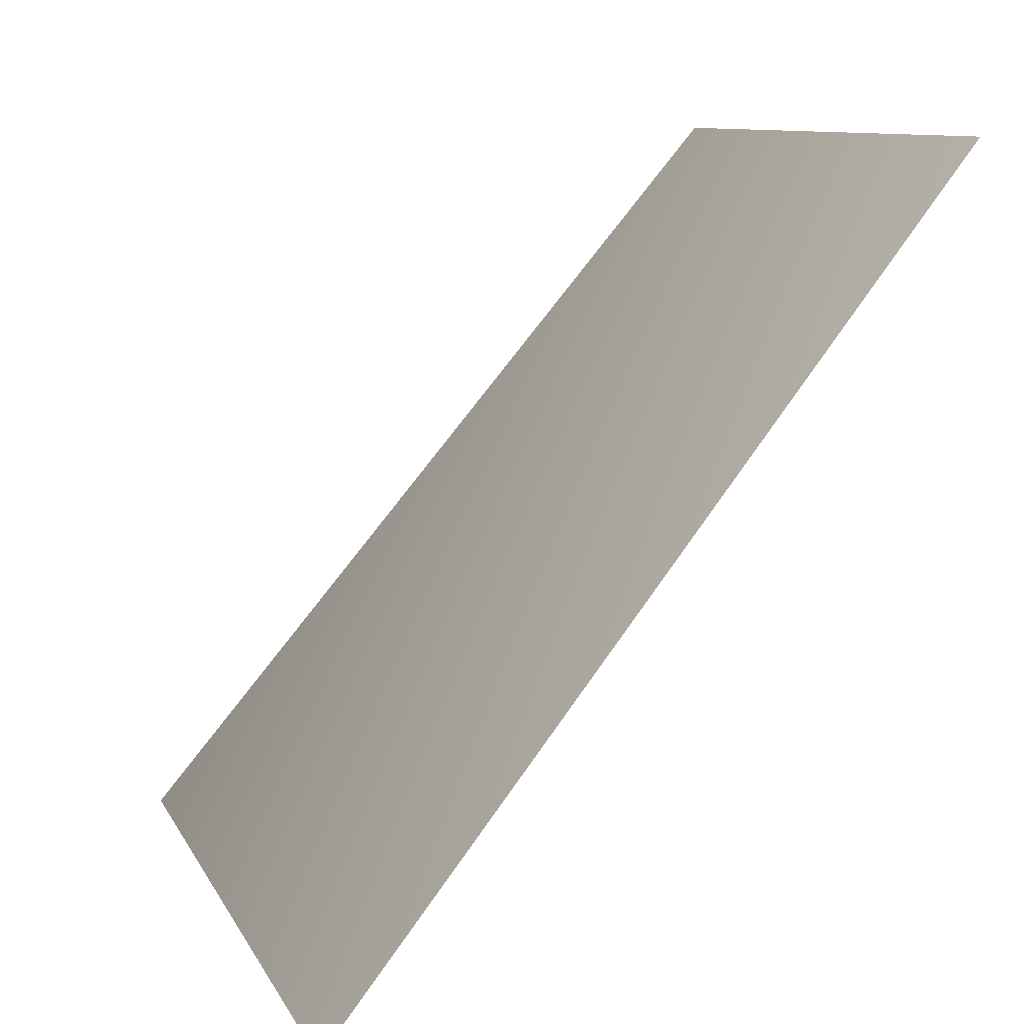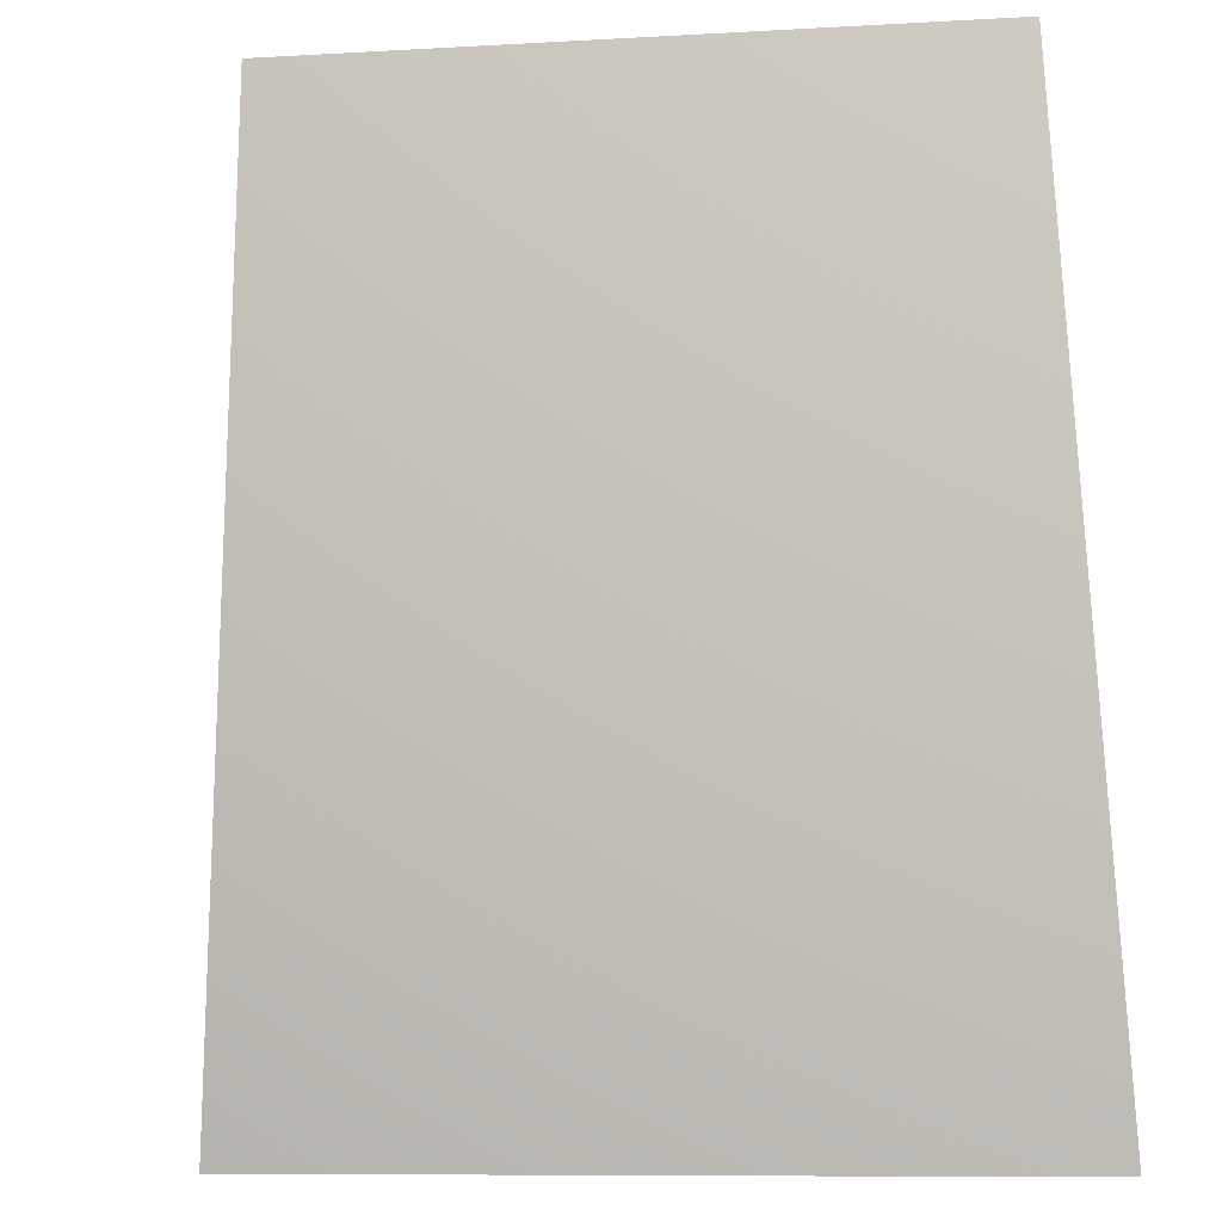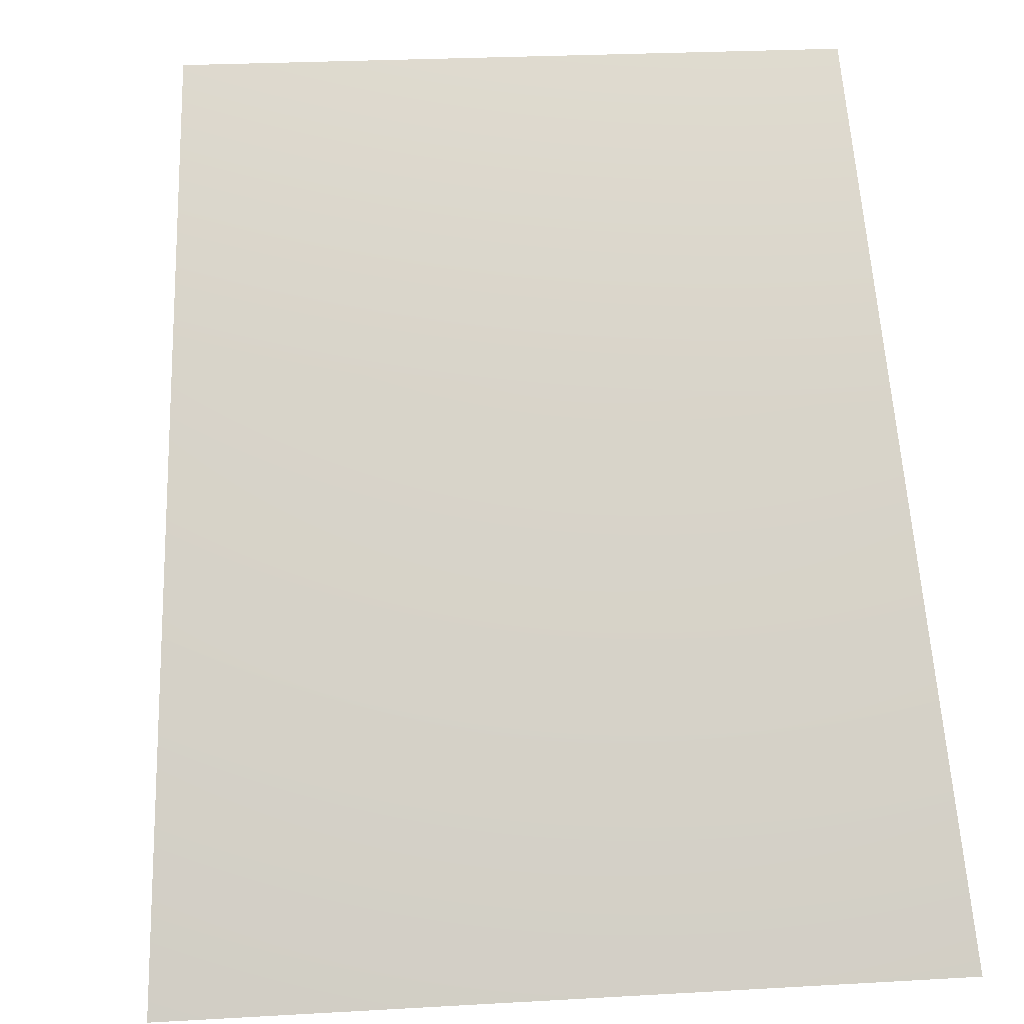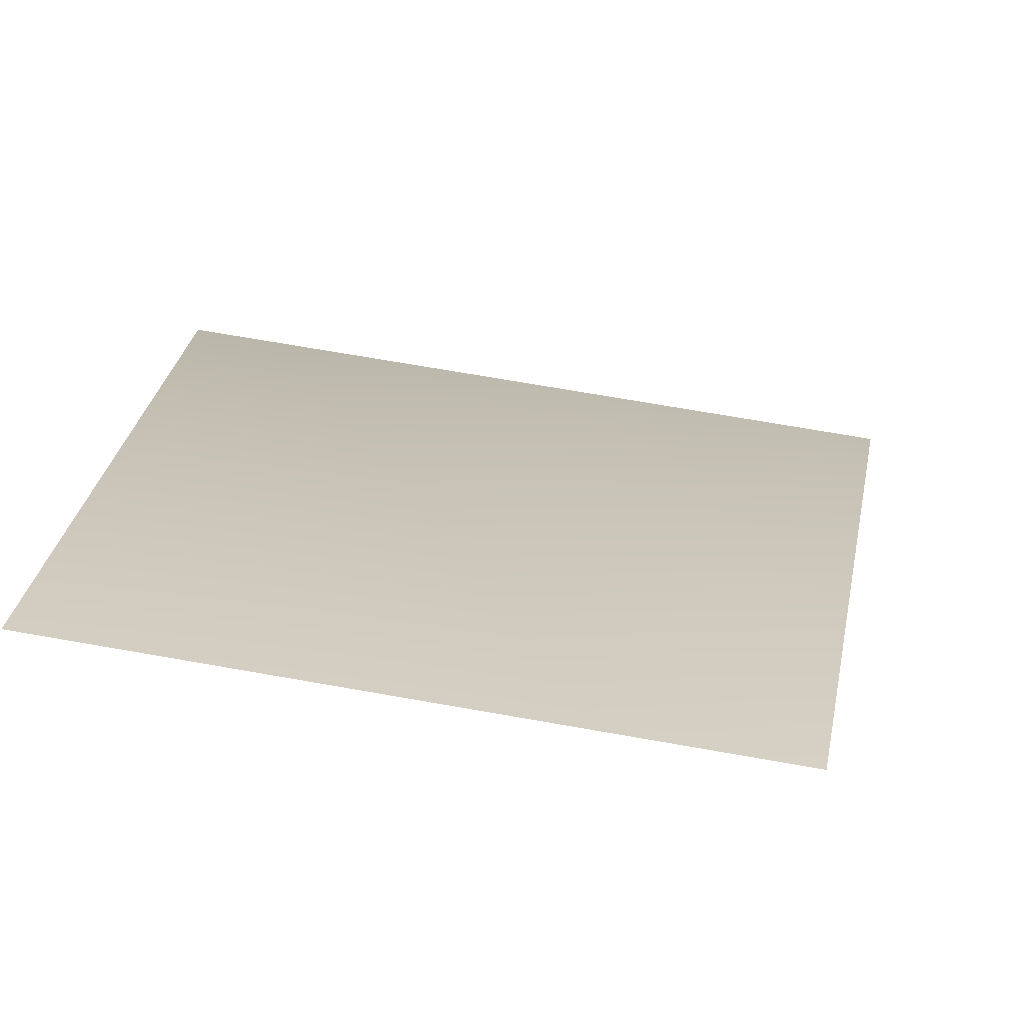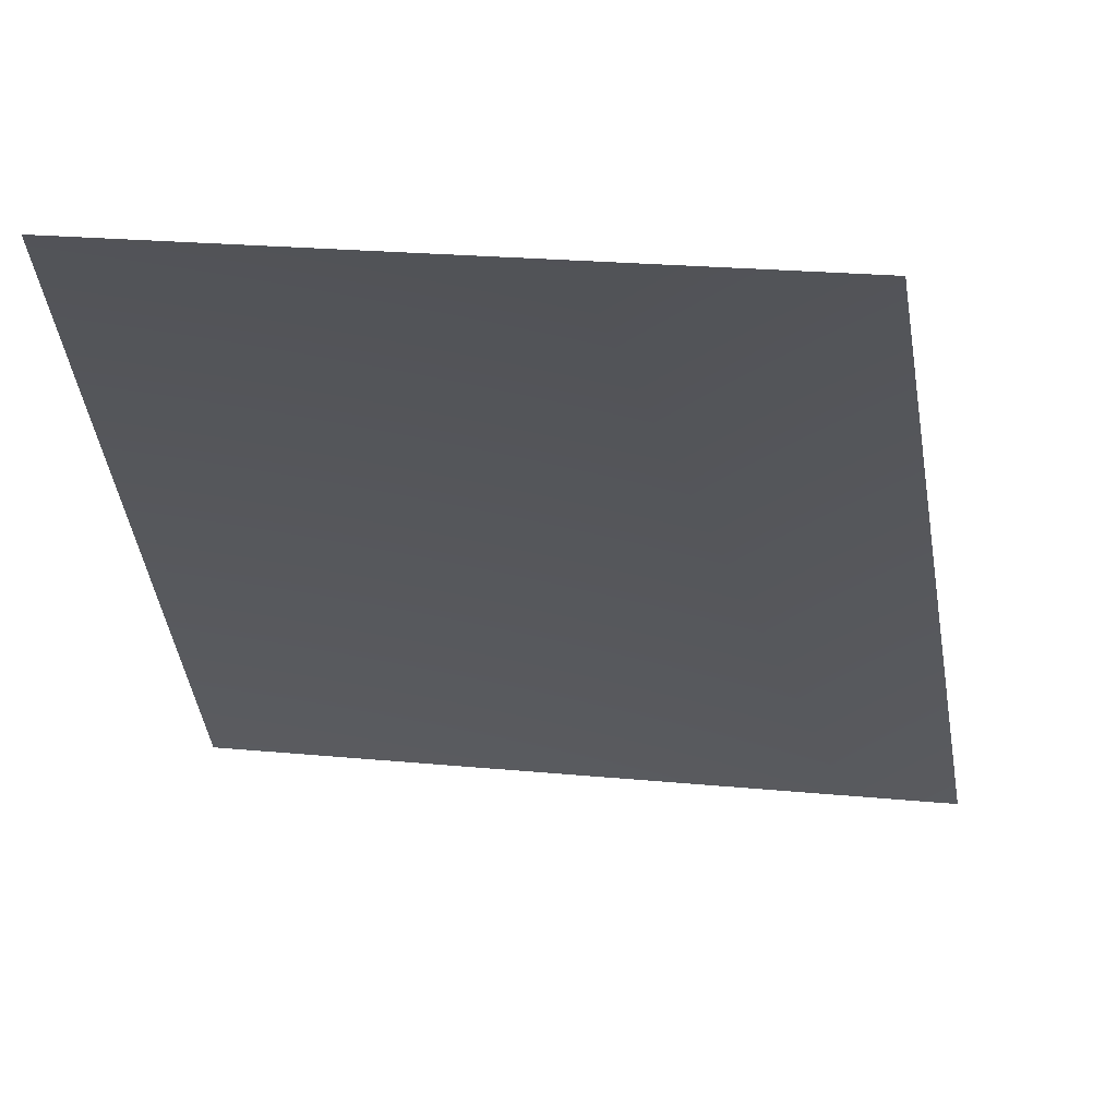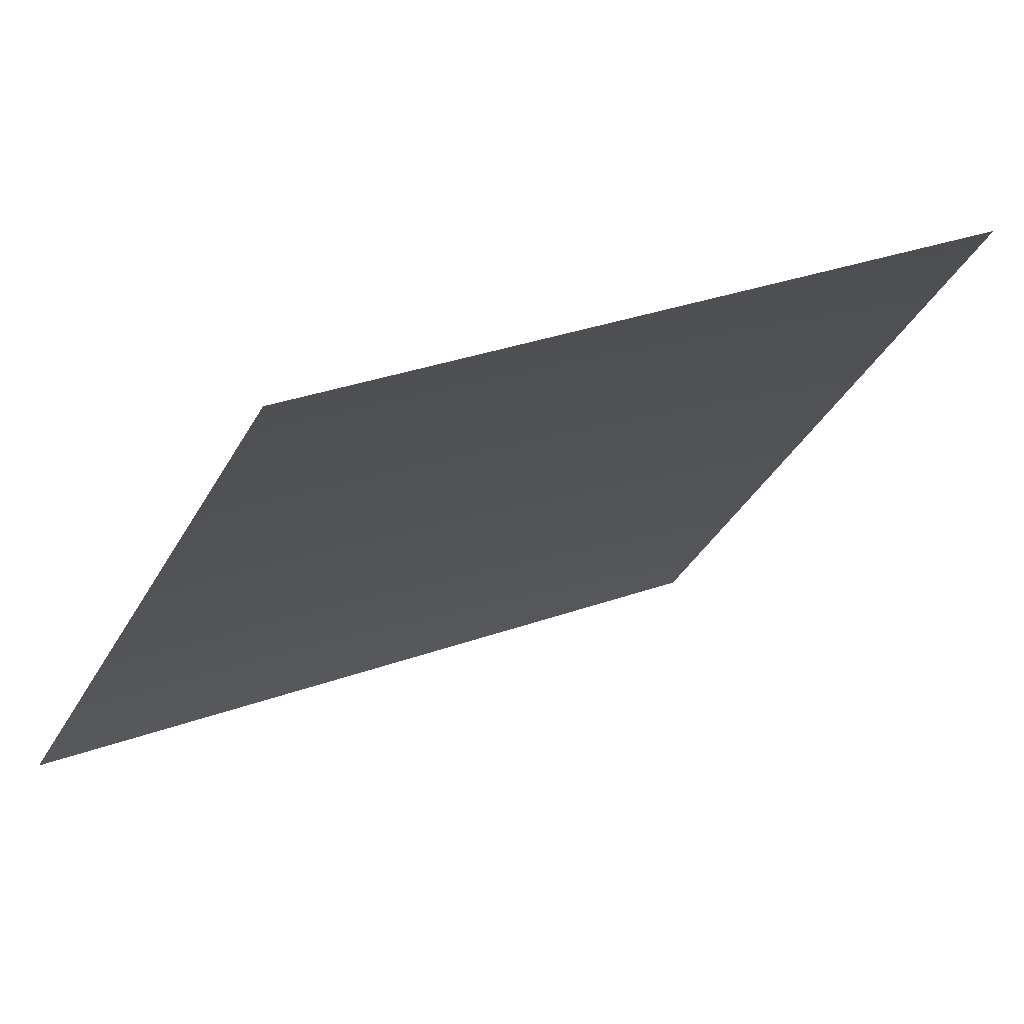
<metadata>
{"format":"obj","ext":"obj","renderer":"f3d","projection":"perspective","resolution":1024,"background":"white","views":[{"elev":9.4,"azim":-112.7,"up":"+Y"},{"elev":-51.4,"azim":-173.7,"up":"+Z"},{"elev":26.5,"azim":169.3,"up":"+Y"},{"elev":69.6,"azim":4.4,"up":"+Y"},{"elev":22.4,"azim":3.9,"up":"+Y"},{"elev":32.0,"azim":-32.5,"up":"+Y"}]}
</metadata>
<code>
v 1.819e-12 4551 -6811
v 1329 4551 -6681
v 1130 5793 -5681
v 9.095e-13 5793 -5793
f 1 2 3
f 1 3 4

</code>
